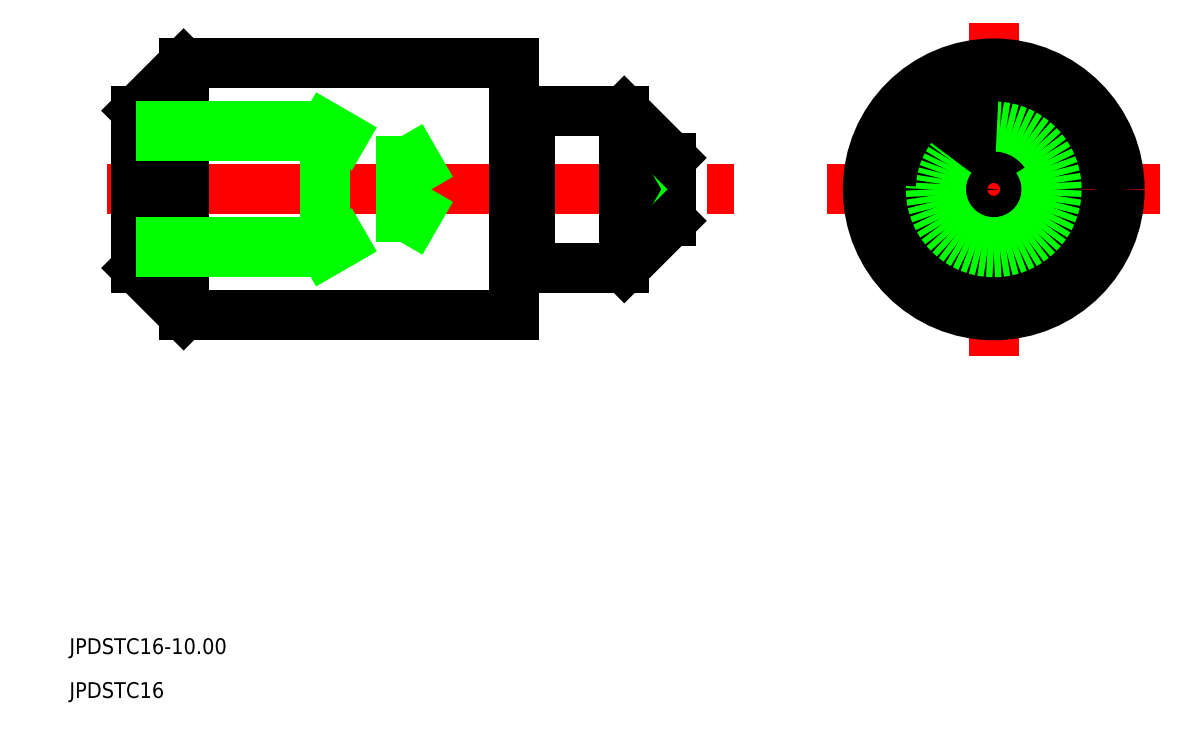
<metadata>
{"format":"dxf","ext":"dxf","renderer":"ezdxf+matplotlib","layout":"modelspace","background":"white","min_lineweight":24,"dpi":150}
</metadata>
<code>
0
SECTION
2
ENTITIES
0
LINE
8
CENTER
10
510.6
20
597.7
30
0
11
550.4
21
597.7
31
0
0
LINE
8
CENTER
10
557.9
20
597.7
30
0
11
575.9
21
597.7
31
0
0
LINE
8
CENTER
10
566.9
20
588.7
30
0
11
566.9
21
606.7
31
0
0
TEXT
8
0
10
508.2
20
568.2
30
0
40
1
1
JPDSTC16-10
0
TEXT
8
0
10
508.2
20
565.4
30
0
40
1
1
JPDSTC16
0
LINE
8
0
10
512.4
20
602.7
30
0
11
512.4
21
592.7
31
0
0
LINE
8
0
10
546.4
20
599.7
30
0
11
546.4
21
595.7
31
0
0
LINE
8
0
10
543.4
20
592.7
30
0
11
537.4
21
592.7
31
0
0
LINE
8
0
10
543.4
20
602.7
30
0
11
537.4
21
602.7
31
0
0
LINE
8
0
10
536.4
20
605.7
30
0
11
515.4
21
605.7
31
0
0
LINE
8
0
10
536.4
20
589.7
30
0
11
515.4
21
589.7
31
0
0
LINE
8
0
10
546.4
20
598.1
30
0
11
545.8
21
597.7
31
0
0
LINE
8
0
10
546.4
20
597.3
30
0
11
545.8
21
597.7
31
0
0
LINE
8
0
10
537.4
20
602.7
30
0
11
537.4
21
602.7
31
0
0
LINE
8
0
10
537.2
20
602.5
30
0
11
536.6
21
602.5
31
0
0
LINE
8
0
10
537.2
20
592.9
30
0
11
536.6
21
592.9
31
0
0
ARC
8
0
10
537.2
20
602.7
30
0
40
0.2
50
270
51
2.163e-12
0
ARC
8
0
10
536.6
20
602.7
30
0
40
0.2
50
180
51
270
0
LINE
8
0
10
536.4
20
589.7
30
0
11
536.4
21
605.7
31
0
0
LINE
8
0
10
537.4
20
592.7
30
0
11
537.4
21
592.7
31
0
0
ARC
8
0
10
537.2
20
592.7
30
0
40
0.2
50
0
51
90
0
ARC
8
0
10
536.6
20
592.7
30
0
40
0.2
50
90
51
180
0
LINE
8
0
10
537.4
20
602.7
30
0
11
537.4
21
592.7
31
0
0
LINE
8
0
10
543.4
20
602.7
30
0
11
546.4
21
599.7
31
0
0
LINE
8
0
10
546.4
20
595.7
30
0
11
543.4
21
592.7
31
0
0
LINE
8
0
10
515.4
20
605.7
30
0
11
512.4
21
602.7
31
0
0
LINE
8
0
10
515.4
20
589.7
30
0
11
512.4
21
592.7
31
0
0
LINE
8
0
10
515.4
20
605.7
30
0
11
515.4
21
589.7
31
0
0
LINE
8
0
10
543.4
20
602.7
30
0
11
543.4
21
592.7
31
0
0
CIRCLE
8
0
10
566.9
20
597.7
30
0
40
8
0
CIRCLE
8
0
10
566.9
20
597.7
30
0
40
5
0
CIRCLE
8
0
10
566.9
20
597.7
30
0
40
2
0
CIRCLE
8
0
10
566.9
20
597.7
30
0
40
0.375
0
LINE
8
0
10
512.4
20
594.4
30
0
11
529.2
21
594.4
31
0
0
LINE
8
0
10
512.4
20
601.1
30
0
11
529.2
21
601.1
31
0
0
LINE
8
0
10
529.2
20
594.4
30
0
11
529.2
21
601.1
31
0
0
LINE
8
0
10
531.2
20
597.7
30
0
11
529.2
21
601.1
31
0
0
LINE
8
0
10
529.2
20
594.4
30
0
11
531.2
21
597.7
31
0
0
LINE
8
0
10
524.4
20
593.7
30
0
11
525.5
21
594.4
31
0
0
LINE
8
0
10
524.4
20
593.7
30
0
11
524.4
21
601.7
31
0
0
LINE
8
0
10
512.4
20
593.7
30
0
11
524.4
21
593.7
31
0
0
LINE
8
0
10
512.4
20
601.7
30
0
11
524.4
21
601.7
31
0
0
LINE
8
0
10
524.4
20
601.7
30
0
11
525.5
21
601.1
31
0
0
LINE
8
0
10
516.6
20
601.1
30
0
11
516.6
21
601.1
31
0
0
CIRCLE
8
0
10
566.9
20
597.7
30
0
40
3.36
0
CIRCLE
8
0
10
566.9
20
597.7
30
0
40
4
0
ENDSEC
0
EOF

</code>
